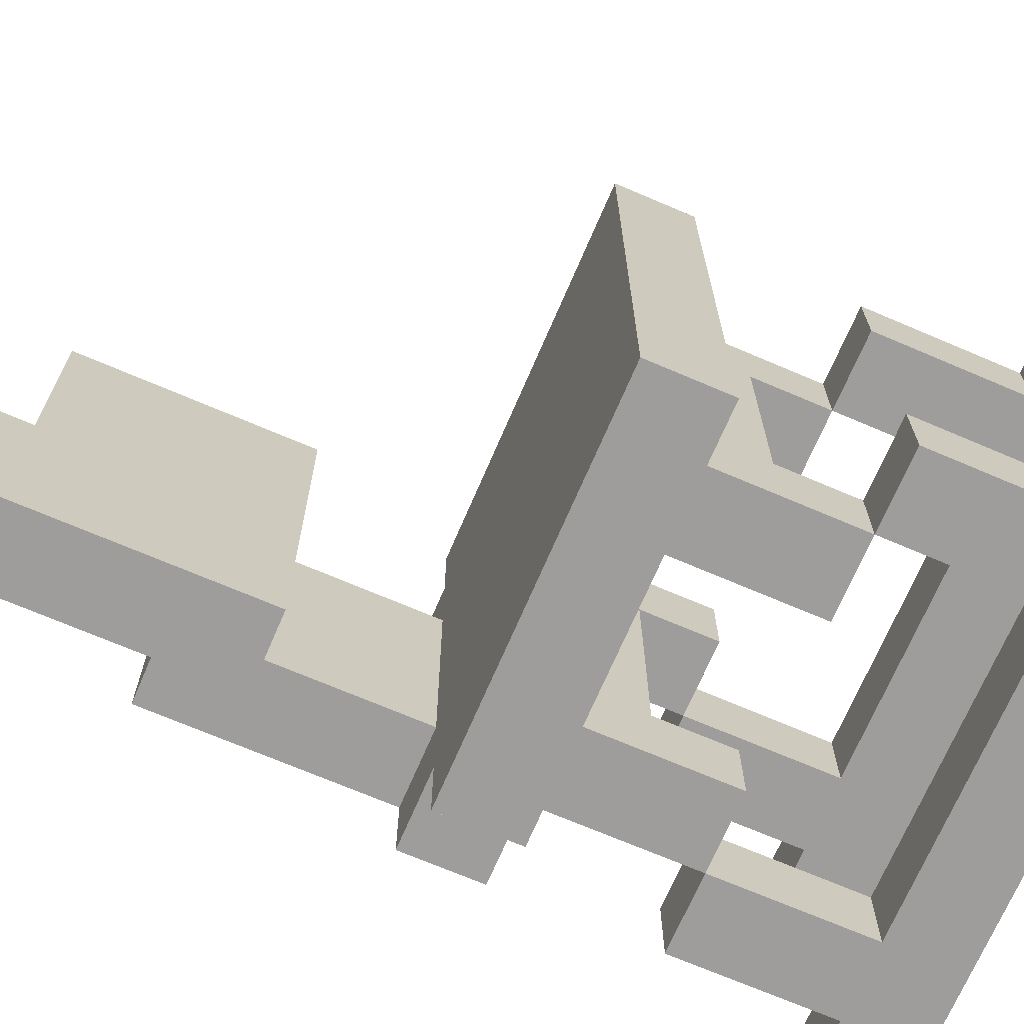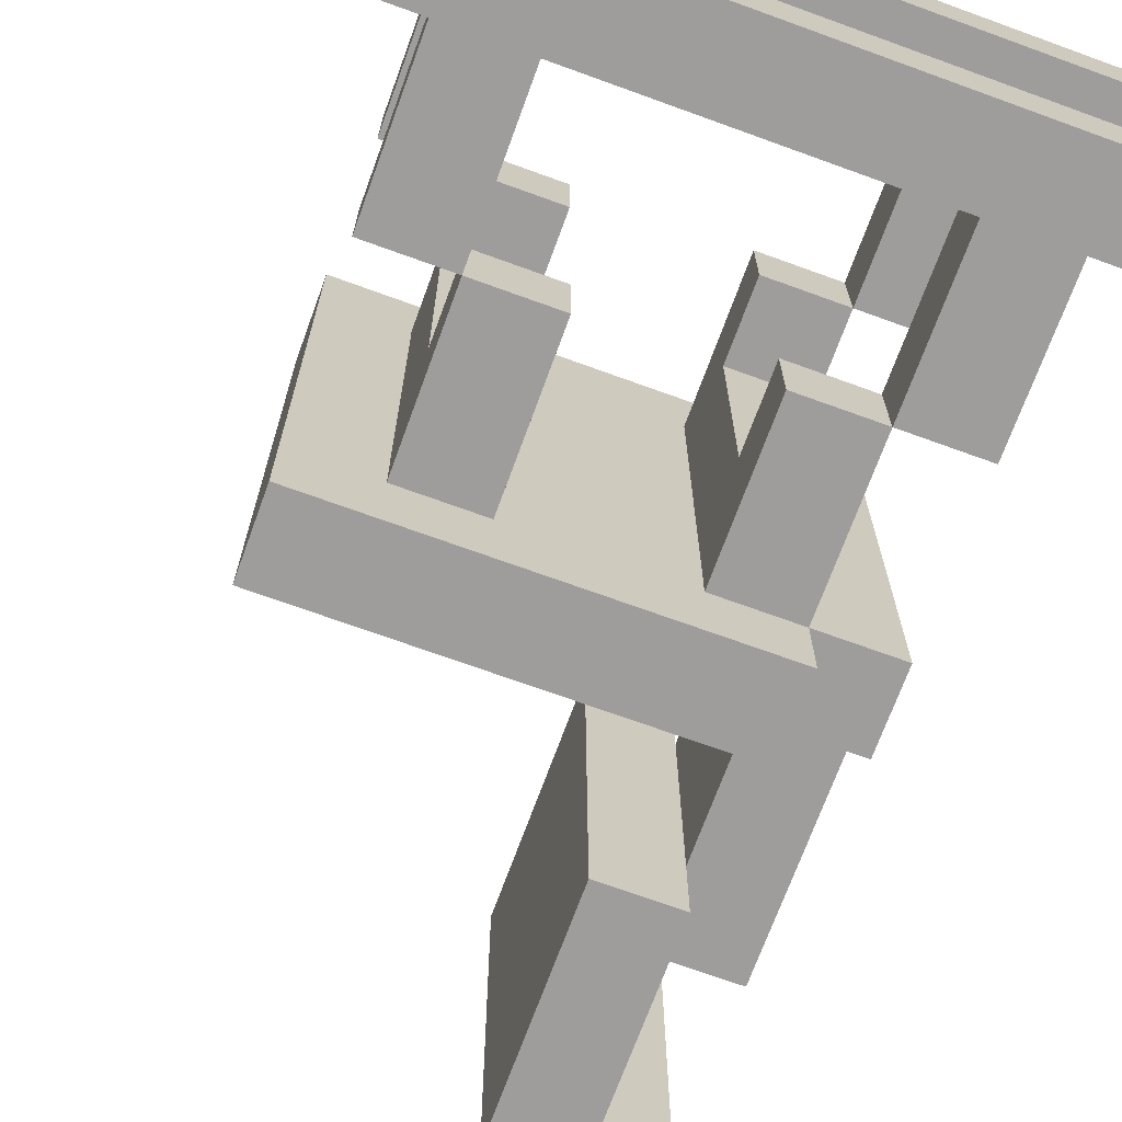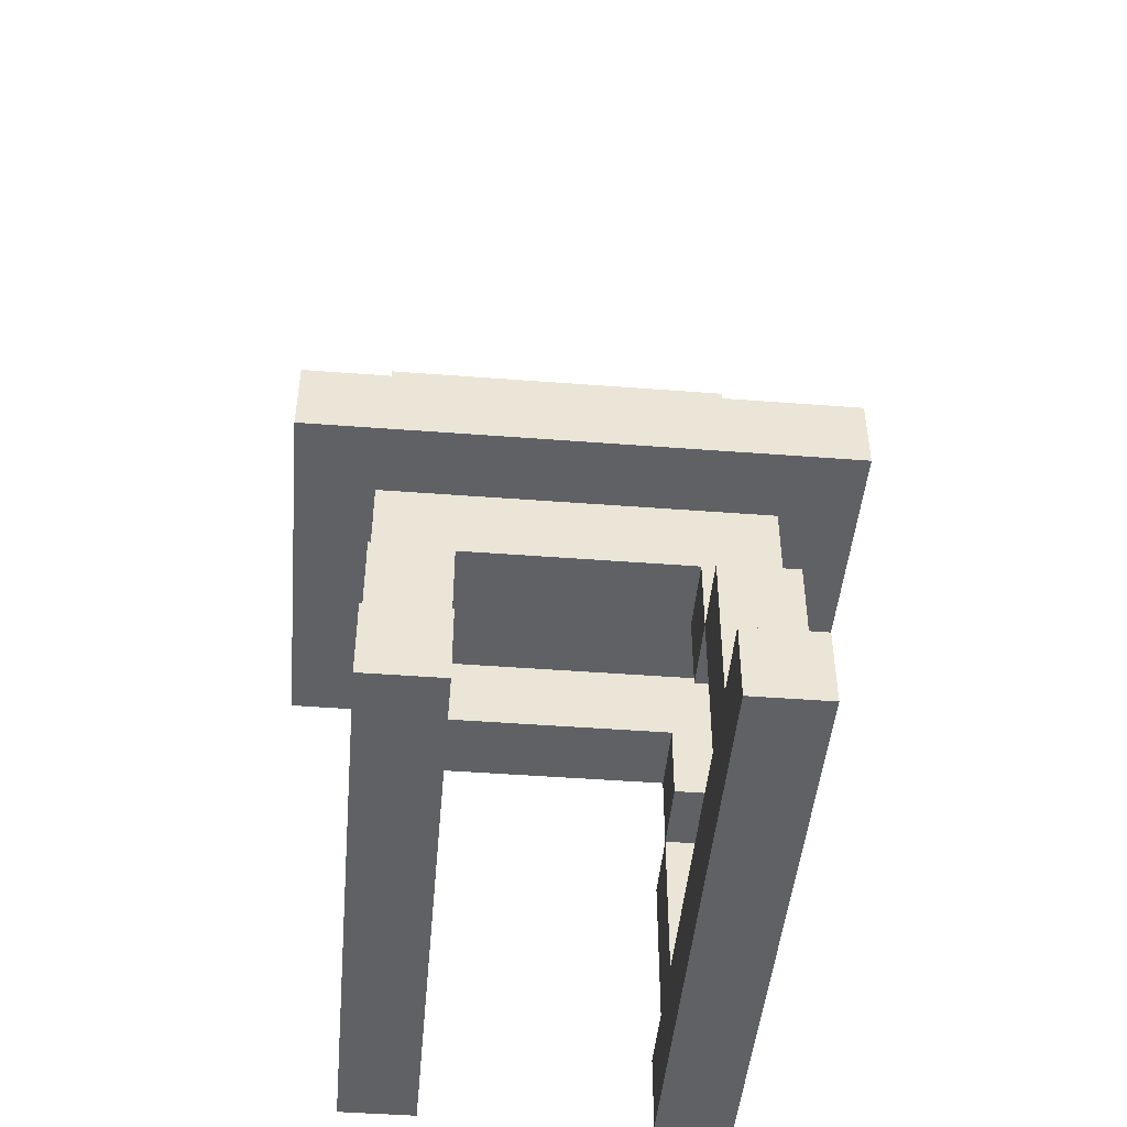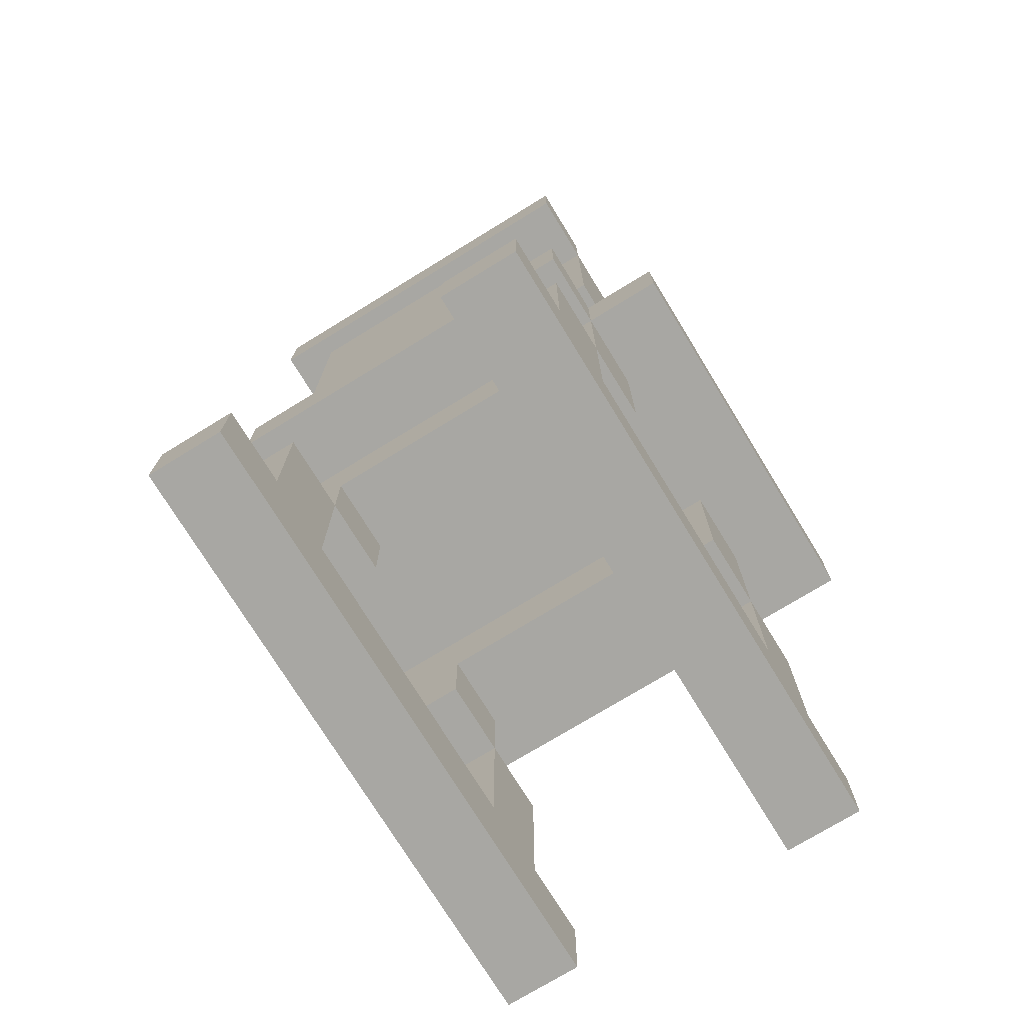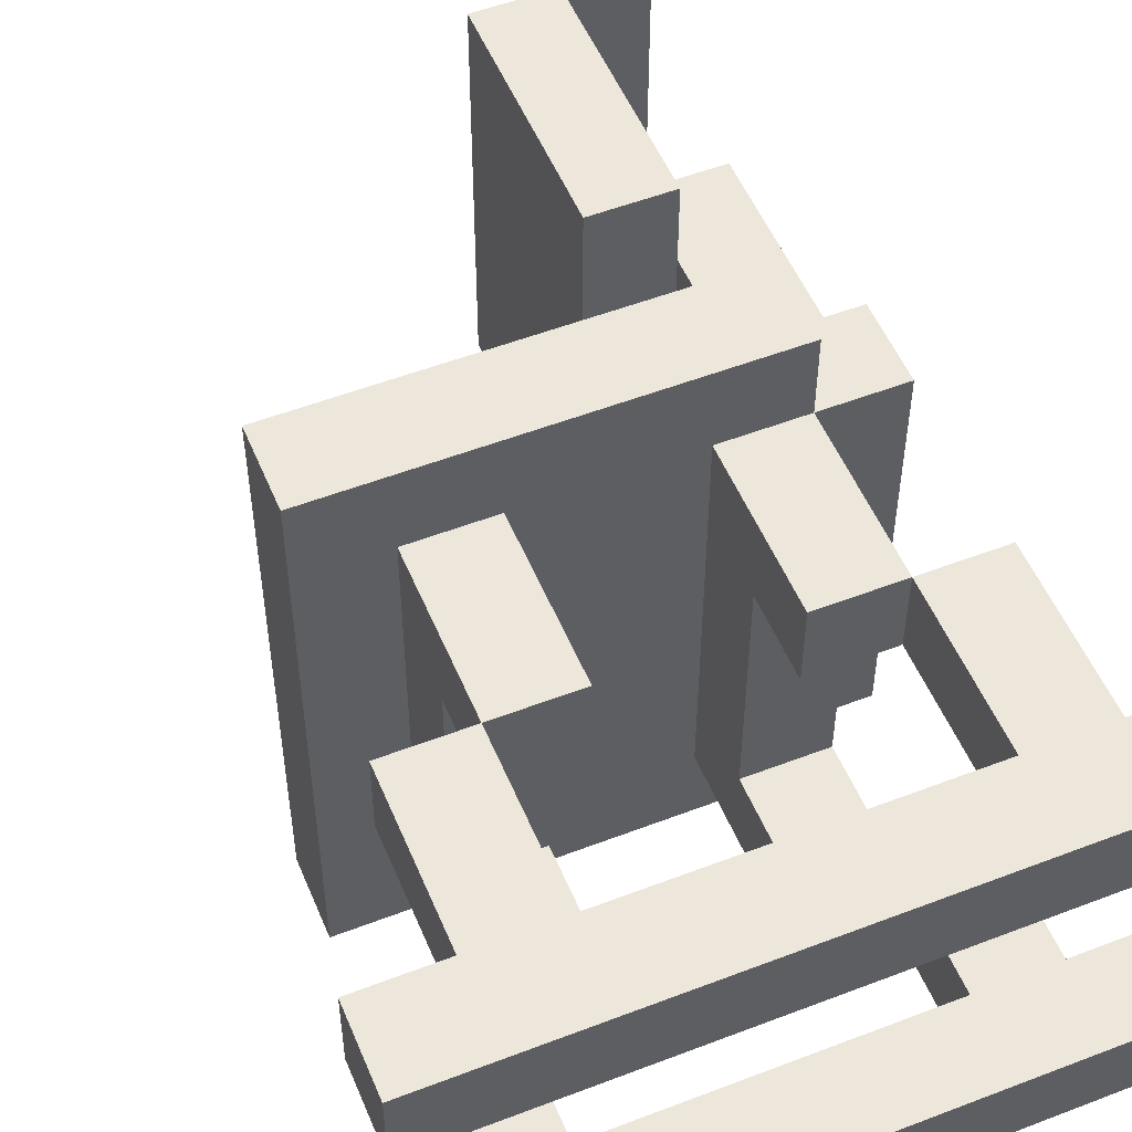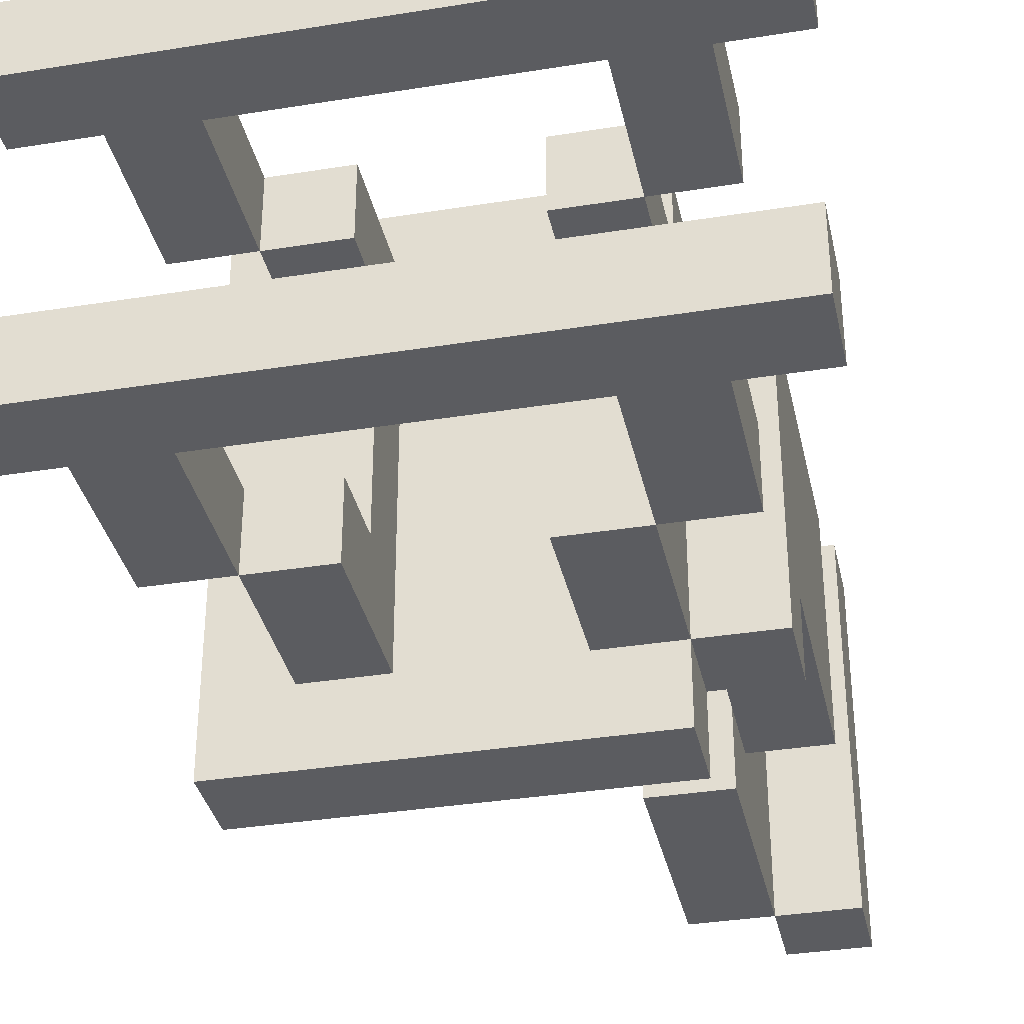
<metadata>
{"format":"obj","ext":"obj","renderer":"f3d","projection":"perspective","resolution":1024,"background":"white","views":[{"elev":-70.4,"azim":-113.2,"up":"+Z"},{"elev":-70.4,"azim":-20.0,"up":"+Z"},{"elev":-46.3,"azim":-95.0,"up":"+Y"},{"elev":-74.5,"azim":121.5,"up":"+Y"},{"elev":52.9,"azim":-22.4,"up":"+Z"},{"elev":-35.1,"azim":12.1,"up":"+Z"}]}
</metadata>
<code>
o
v 1.1 0.1 1.7
v 1.1 0.1 1.6
v 1.1 0.1 1.3
v 1.1 0.1 1.2
v 1.1 0.2 1.7
v 1.1 0.2 1.6
v 1.1 0.2 1.3
v 1.1 0.2 1.2
v 1.2 0.2 1.7
v 1.2 0.2 1.6
v 1.2 0.2 1.3
v 1.2 0.2 1.2
v 1.2 0.4 1.7
v 1.2 0.4 1.6
v 1.2 0.4 1.3
v 1.2 0.4 1.2
v 1.2 0.6 1.8
v 1.2 0.6 1.1
v 1.2 0.7 1.8
v 1.2 0.7 1.1
v 1.3 0.4 1.7
v 1.3 0.4 1.6
v 1.3 0.4 1.3
v 1.3 0.4 1.2
v 1.3 0.5 1.6
v 1.3 0.5 1.3
v 1.3 0.6 1.7
v 1.3 0.6 1.2
v 1.6 0.4 1.7
v 1.6 0.4 1.6
v 1.6 0.4 1.3
v 1.6 0.4 1.2
v 1.6 0.5 1.6
v 1.6 0.5 1.3
v 1.6 0.6 1.7
v 1.6 0.6 1.2
v 1.6 0.9 1.7
v 1.6 0.9 1.2
v 1.6 1.2 1.7
v 1.6 1.2 1.2
v 1.7 0.2 1.7
v 1.7 0.2 1.6
v 1.7 0.2 1.3
v 1.7 0.2 1.2
v 1.7 0.4 1.7
v 1.7 0.4 1.6
v 1.7 0.4 1.3
v 1.7 0.4 1.2
v 1.7 0.7 1.6
v 1.7 0.7 1.3
v 1.7 0.9 1.6
v 1.7 0.9 1.3
v 1.7 1.2 1.7
v 1.7 1.2 1.2
v 1.7 1.3 1.7
v 1.7 1.3 1.2
v 1.3 0.2 1.7
v 1.3 0.2 1.6
v 1.3 0.2 1.3
v 1.3 0.2 1.2
v 1.3 0.4 1.7
v 1.3 0.4 1.6
v 1.3 0.4 1.3
v 1.3 0.4 1.2
v 1.4 0.4 1.7
v 1.4 0.4 1.6
v 1.4 0.4 1.3
v 1.4 0.4 1.2
v 1.4 0.5 1.6
v 1.4 0.5 1.3
v 1.4 0.6 1.7
v 1.4 0.6 1.2
v 1.7 0.4 1.7
v 1.7 0.4 1.6
v 1.7 0.4 1.3
v 1.7 0.4 1.2
v 1.7 0.5 1.6
v 1.7 0.5 1.3
v 1.7 0.6 1.8
v 1.7 0.6 1.7
v 1.7 0.6 1.2
v 1.7 0.6 1.1
v 1.7 0.7 1.8
v 1.7 0.7 1.7
v 1.7 0.7 1.2
v 1.7 0.7 1.1
v 1.7 0.9 1.7
v 1.7 0.9 1.6
v 1.7 0.9 1.3
v 1.7 0.9 1.2
v 1.7 1 1.6
v 1.7 1 1.3
v 1.7 1.2 1.7
v 1.7 1.2 1.2
v 1.8 0.2 1.7
v 1.8 0.2 1.6
v 1.8 0.2 1.3
v 1.8 0.2 1.2
v 1.8 0.4 1.7
v 1.8 0.4 1.6
v 1.8 0.4 1.3
v 1.8 0.4 1.2
v 1.8 0.6 1.7
v 1.8 0.6 1.2
v 1.8 0.7 1.7
v 1.8 0.7 1.6
v 1.8 0.7 1.3
v 1.8 0.7 1.2
v 1.8 1 1.6
v 1.8 1 1.3
v 1.8 1.2 1.7
v 1.8 1.2 1.2
v 1.8 1.3 1.7
v 1.8 1.3 1.2
v 1.9 0.1 1.7
v 1.9 0.1 1.6
v 1.9 0.1 1.3
v 1.9 0.1 1.2
v 1.9 0.2 1.7
v 1.9 0.2 1.6
v 1.9 0.2 1.3
v 1.9 0.2 1.2
v 1.2 0.6 1.8
v 1.2 0.7 1.8
v 1.7 0.6 1.8
v 1.7 0.7 1.8
v 1.1 0.1 1.7
v 1.1 0.2 1.7
v 1.2 0.2 1.7
v 1.2 0.4 1.7
v 1.3 0.2 1.7
v 1.3 0.4 1.7
v 1.3 0.6 1.7
v 1.4 0.4 1.7
v 1.4 0.6 1.7
v 1.6 0.4 1.7
v 1.6 0.6 1.7
v 1.6 0.9 1.7
v 1.6 1.2 1.7
v 1.7 0.2 1.7
v 1.7 0.4 1.7
v 1.7 0.6 1.7
v 1.7 0.7 1.7
v 1.7 0.9 1.7
v 1.7 1.2 1.7
v 1.7 1.3 1.7
v 1.8 0.2 1.7
v 1.8 0.4 1.7
v 1.8 0.6 1.7
v 1.8 0.7 1.7
v 1.8 1.2 1.7
v 1.8 1.3 1.7
v 1.9 0.1 1.7
v 1.9 0.2 1.7
v 1.7 0.7 1.6
v 1.7 0.9 1.6
v 1.7 1 1.6
v 1.8 0.7 1.6
v 1.8 1 1.6
v 1.1 0.1 1.3
v 1.1 0.2 1.3
v 1.2 0.2 1.3
v 1.2 0.4 1.3
v 1.3 0.2 1.3
v 1.3 0.4 1.3
v 1.3 0.5 1.3
v 1.4 0.4 1.3
v 1.4 0.5 1.3
v 1.6 0.4 1.3
v 1.6 0.5 1.3
v 1.7 0.2 1.3
v 1.7 0.4 1.3
v 1.7 0.5 1.3
v 1.8 0.2 1.3
v 1.8 0.4 1.3
v 1.9 0.1 1.3
v 1.9 0.2 1.3
v 1.1 0.1 1.6
v 1.1 0.2 1.6
v 1.2 0.2 1.6
v 1.2 0.4 1.6
v 1.3 0.2 1.6
v 1.3 0.4 1.6
v 1.3 0.5 1.6
v 1.4 0.4 1.6
v 1.4 0.5 1.6
v 1.6 0.4 1.6
v 1.6 0.5 1.6
v 1.7 0.2 1.6
v 1.7 0.4 1.6
v 1.7 0.5 1.6
v 1.8 0.2 1.6
v 1.8 0.4 1.6
v 1.9 0.1 1.6
v 1.9 0.2 1.6
v 1.7 0.7 1.3
v 1.7 0.9 1.3
v 1.7 1 1.3
v 1.8 0.7 1.3
v 1.8 1 1.3
v 1.1 0.1 1.2
v 1.1 0.2 1.2
v 1.2 0.2 1.2
v 1.2 0.4 1.2
v 1.3 0.2 1.2
v 1.3 0.4 1.2
v 1.3 0.6 1.2
v 1.4 0.4 1.2
v 1.4 0.6 1.2
v 1.6 0.4 1.2
v 1.6 0.6 1.2
v 1.6 0.9 1.2
v 1.6 1.2 1.2
v 1.7 0.2 1.2
v 1.7 0.4 1.2
v 1.7 0.6 1.2
v 1.7 0.7 1.2
v 1.7 0.9 1.2
v 1.7 1.2 1.2
v 1.7 1.3 1.2
v 1.8 0.2 1.2
v 1.8 0.4 1.2
v 1.8 0.6 1.2
v 1.8 0.7 1.2
v 1.8 1.2 1.2
v 1.8 1.3 1.2
v 1.9 0.1 1.2
v 1.9 0.2 1.2
v 1.2 0.6 1.1
v 1.2 0.7 1.1
v 1.7 0.6 1.1
v 1.7 0.7 1.1
v 1.1 0.1 1.7
v 1.9 0.1 1.7
v 1.1 0.1 1.6
v 1.9 0.1 1.6
v 1.1 0.1 1.3
v 1.9 0.1 1.3
v 1.1 0.1 1.2
v 1.9 0.1 1.2
v 1.3 0.4 1.7
v 1.4 0.4 1.7
v 1.6 0.4 1.7
v 1.7 0.4 1.7
v 1.3 0.4 1.6
v 1.4 0.4 1.6
v 1.6 0.4 1.6
v 1.7 0.4 1.6
v 1.3 0.4 1.3
v 1.4 0.4 1.3
v 1.6 0.4 1.3
v 1.7 0.4 1.3
v 1.3 0.4 1.2
v 1.4 0.4 1.2
v 1.6 0.4 1.2
v 1.7 0.4 1.2
v 1.3 0.5 1.6
v 1.4 0.5 1.6
v 1.6 0.5 1.6
v 1.7 0.5 1.6
v 1.3 0.5 1.3
v 1.4 0.5 1.3
v 1.6 0.5 1.3
v 1.7 0.5 1.3
v 1.2 0.6 1.8
v 1.7 0.6 1.8
v 1.3 0.6 1.7
v 1.4 0.6 1.7
v 1.6 0.6 1.7
v 1.7 0.6 1.7
v 1.8 0.6 1.7
v 1.3 0.6 1.2
v 1.4 0.6 1.2
v 1.6 0.6 1.2
v 1.7 0.6 1.2
v 1.8 0.6 1.2
v 1.2 0.6 1.1
v 1.7 0.6 1.1
v 1.6 0.9 1.7
v 1.7 0.9 1.7
v 1.7 0.9 1.6
v 1.7 0.9 1.3
v 1.6 0.9 1.2
v 1.7 0.9 1.2
v 1.7 1.2 1.7
v 1.8 1.2 1.7
v 1.7 1.2 1.2
v 1.8 1.2 1.2
v 1.1 0.2 1.7
v 1.2 0.2 1.7
v 1.3 0.2 1.7
v 1.7 0.2 1.7
v 1.8 0.2 1.7
v 1.9 0.2 1.7
v 1.1 0.2 1.6
v 1.2 0.2 1.6
v 1.3 0.2 1.6
v 1.7 0.2 1.6
v 1.8 0.2 1.6
v 1.9 0.2 1.6
v 1.1 0.2 1.3
v 1.2 0.2 1.3
v 1.3 0.2 1.3
v 1.7 0.2 1.3
v 1.8 0.2 1.3
v 1.9 0.2 1.3
v 1.1 0.2 1.2
v 1.2 0.2 1.2
v 1.3 0.2 1.2
v 1.7 0.2 1.2
v 1.8 0.2 1.2
v 1.9 0.2 1.2
v 1.2 0.4 1.7
v 1.3 0.4 1.7
v 1.7 0.4 1.7
v 1.8 0.4 1.7
v 1.2 0.4 1.6
v 1.3 0.4 1.6
v 1.7 0.4 1.6
v 1.8 0.4 1.6
v 1.2 0.4 1.3
v 1.3 0.4 1.3
v 1.7 0.4 1.3
v 1.8 0.4 1.3
v 1.2 0.4 1.2
v 1.3 0.4 1.2
v 1.7 0.4 1.2
v 1.8 0.4 1.2
v 1.2 0.7 1.8
v 1.7 0.7 1.8
v 1.7 0.7 1.7
v 1.8 0.7 1.7
v 1.7 0.7 1.6
v 1.8 0.7 1.6
v 1.7 0.7 1.3
v 1.8 0.7 1.3
v 1.7 0.7 1.2
v 1.8 0.7 1.2
v 1.2 0.7 1.1
v 1.7 0.7 1.1
v 1.7 1 1.6
v 1.8 1 1.6
v 1.7 1 1.3
v 1.8 1 1.3
v 1.6 1.2 1.7
v 1.7 1.2 1.7
v 1.6 1.2 1.2
v 1.7 1.2 1.2
v 1.7 1.3 1.7
v 1.8 1.3 1.7
v 1.7 1.3 1.2
v 1.8 1.3 1.2
f 5 2 1
f 6 2 5
f 7 4 3
f 8 4 7
f 13 10 9
f 14 10 13
f 15 12 11
f 16 12 15
f 19 18 17
f 20 18 19
f 25 22 21
f 26 24 23
f 27 25 21
f 27 26 25
f 28 24 26
f 28 26 27
f 33 30 29
f 34 32 31
f 35 33 29
f 35 34 33
f 36 32 34
f 36 34 35
f 39 38 37
f 40 38 39
f 45 42 41
f 46 42 45
f 47 44 43
f 48 44 47
f 51 50 49
f 52 50 51
f 55 54 53
f 56 54 55
f 57 58 61
f 61 58 62
f 59 60 63
f 63 60 64
f 65 66 69
f 67 68 70
f 65 69 71
f 69 70 71
f 70 68 72
f 71 70 72
f 73 74 77
f 75 76 78
f 73 77 80
f 77 78 80
f 78 76 81
f 80 78 81
f 79 80 83
f 83 80 84
f 81 82 85
f 85 82 86
f 87 88 91
f 89 90 92
f 87 91 93
f 91 92 93
f 92 90 94
f 93 92 94
f 95 96 99
f 99 96 100
f 97 98 101
f 101 98 102
f 103 104 105
f 105 104 106
f 106 104 107
f 107 104 108
f 106 107 109
f 109 107 110
f 111 112 113
f 113 112 114
f 115 116 119
f 119 116 120
f 117 118 121
f 121 118 122
f 125 124 123
f 126 124 125
f 129 128 127
f 131 129 127
f 131 130 129
f 132 130 131
f 134 133 132
f 135 133 134
f 140 131 127
f 141 137 136
f 142 137 141
f 144 139 138
f 145 139 144
f 147 140 127
f 147 141 140
f 148 141 147
f 149 143 142
f 150 143 149
f 151 146 145
f 152 146 151
f 153 147 127
f 154 147 153
f 158 156 155
f 158 157 156
f 159 157 158
f 162 161 160
f 164 162 160
f 164 163 162
f 165 163 164
f 167 166 165
f 168 166 167
f 171 164 160
f 172 170 169
f 173 170 172
f 174 171 160
f 174 172 171
f 175 172 174
f 176 174 160
f 177 174 176
f 178 179 180
f 178 180 182
f 180 181 182
f 182 181 183
f 183 184 185
f 185 184 186
f 178 182 189
f 187 188 190
f 190 188 191
f 178 189 192
f 189 190 192
f 192 190 193
f 178 192 194
f 194 192 195
f 196 197 199
f 197 198 199
f 199 198 200
f 201 202 203
f 201 203 205
f 203 204 205
f 205 204 206
f 206 207 208
f 208 207 209
f 201 205 214
f 210 211 215
f 215 211 216
f 212 213 218
f 218 213 219
f 201 214 221
f 214 215 221
f 221 215 222
f 216 217 223
f 223 217 224
f 219 220 225
f 225 220 226
f 201 221 227
f 227 221 228
f 229 230 231
f 231 230 232
f 235 234 233
f 236 234 235
f 239 238 237
f 240 238 239
f 245 242 241
f 246 242 245
f 247 244 243
f 248 244 247
f 253 250 249
f 254 250 253
f 255 252 251
f 256 252 255
f 261 258 257
f 262 258 261
f 263 260 259
f 264 260 263
f 267 266 265
f 268 266 267
f 269 266 268
f 270 266 269
f 272 267 265
f 273 269 268
f 274 269 273
f 275 271 270
f 276 271 275
f 277 274 273
f 277 272 265
f 277 275 274
f 277 273 272
f 278 275 277
f 281 280 279
f 282 281 279
f 283 282 279
f 284 282 283
f 287 286 285
f 288 286 287
f 289 290 295
f 295 290 296
f 291 292 297
f 297 292 298
f 293 294 299
f 299 294 300
f 301 302 307
f 307 302 308
f 303 304 309
f 309 304 310
f 305 306 311
f 311 306 312
f 313 314 317
f 317 314 318
f 315 316 319
f 319 316 320
f 321 322 325
f 325 322 326
f 323 324 327
f 327 324 328
f 329 330 331
f 329 331 333
f 331 332 333
f 333 332 334
f 329 333 335
f 329 335 337
f 335 336 337
f 337 336 338
f 329 337 339
f 339 337 340
f 341 342 343
f 343 342 344
f 345 346 347
f 347 346 348
f 349 350 351
f 351 350 352

</code>
